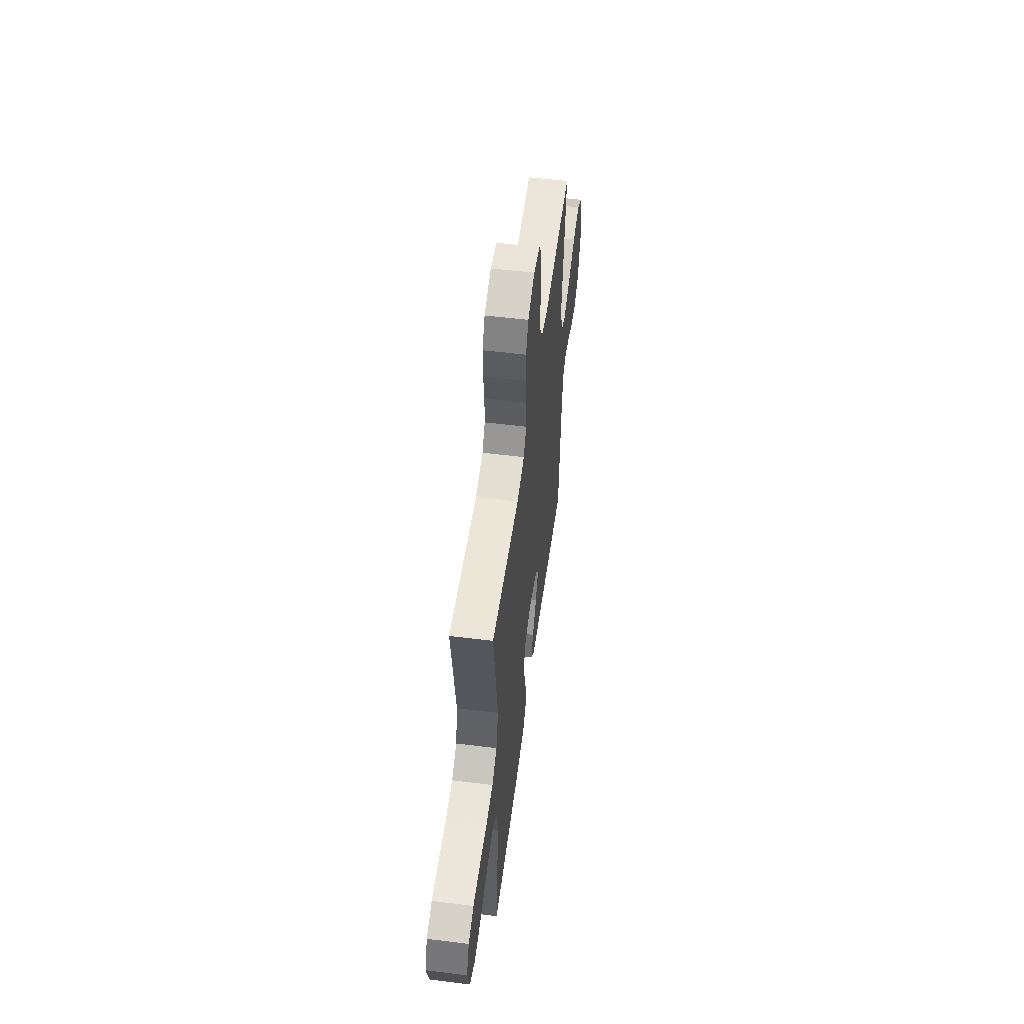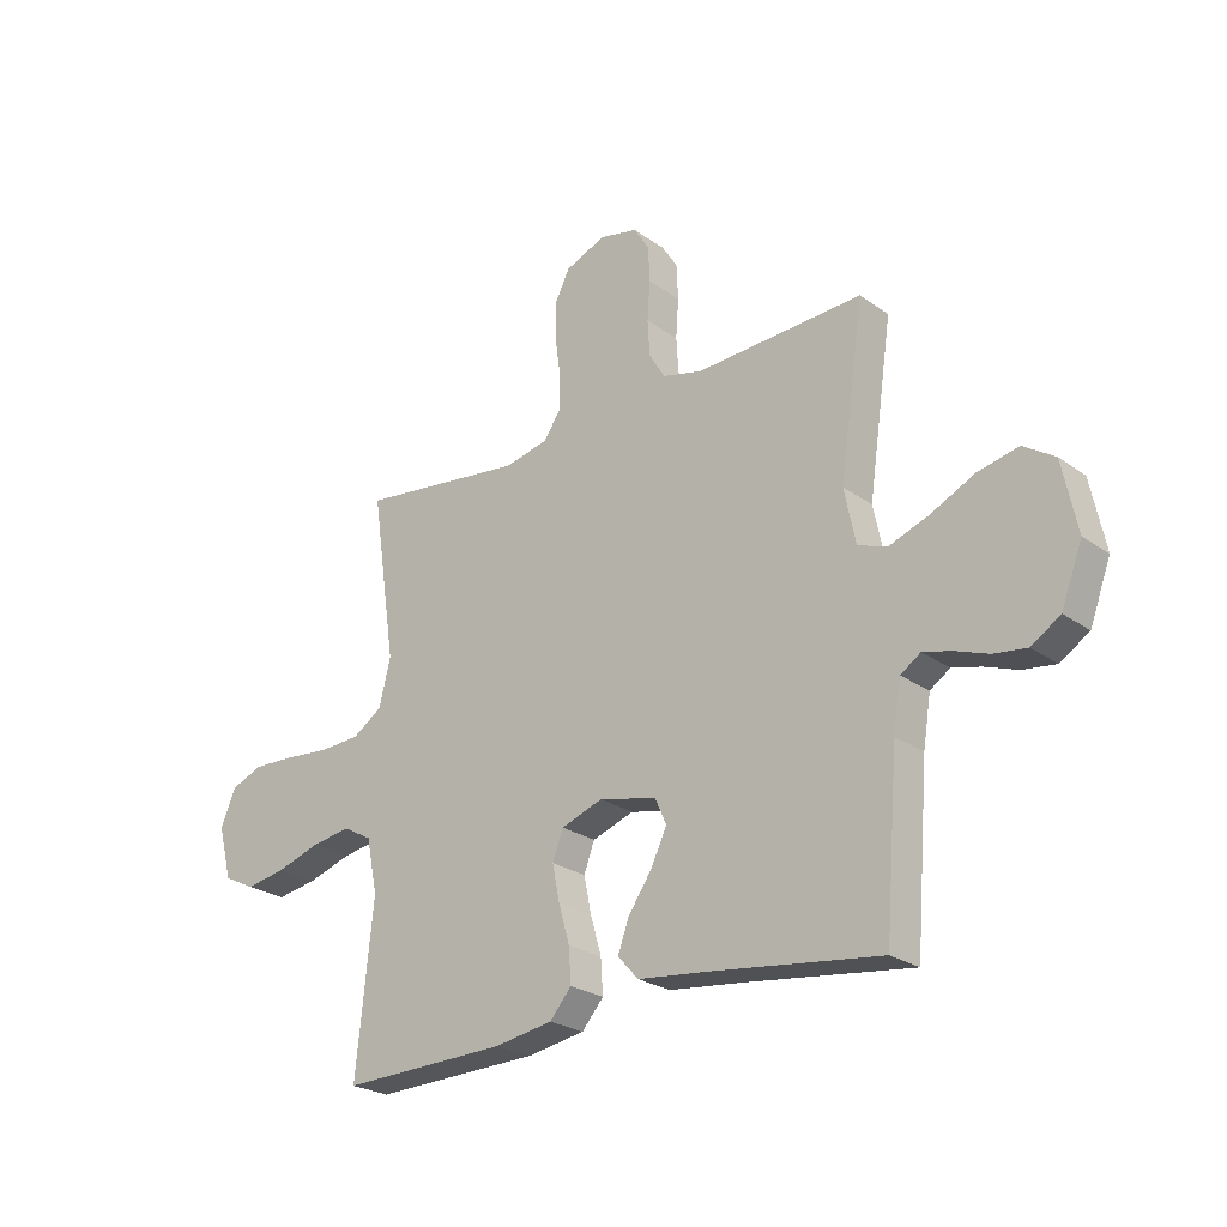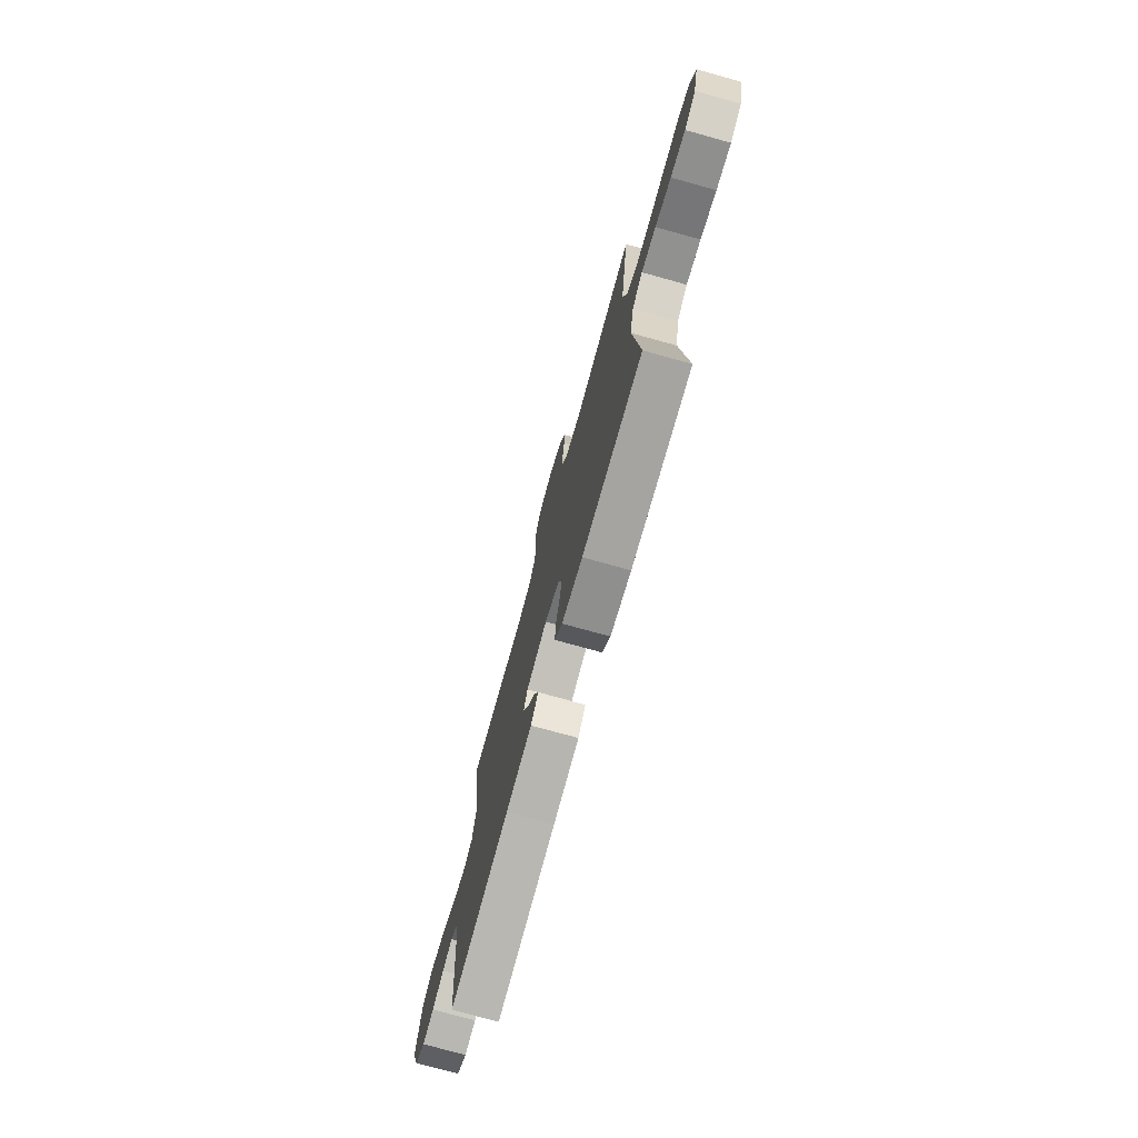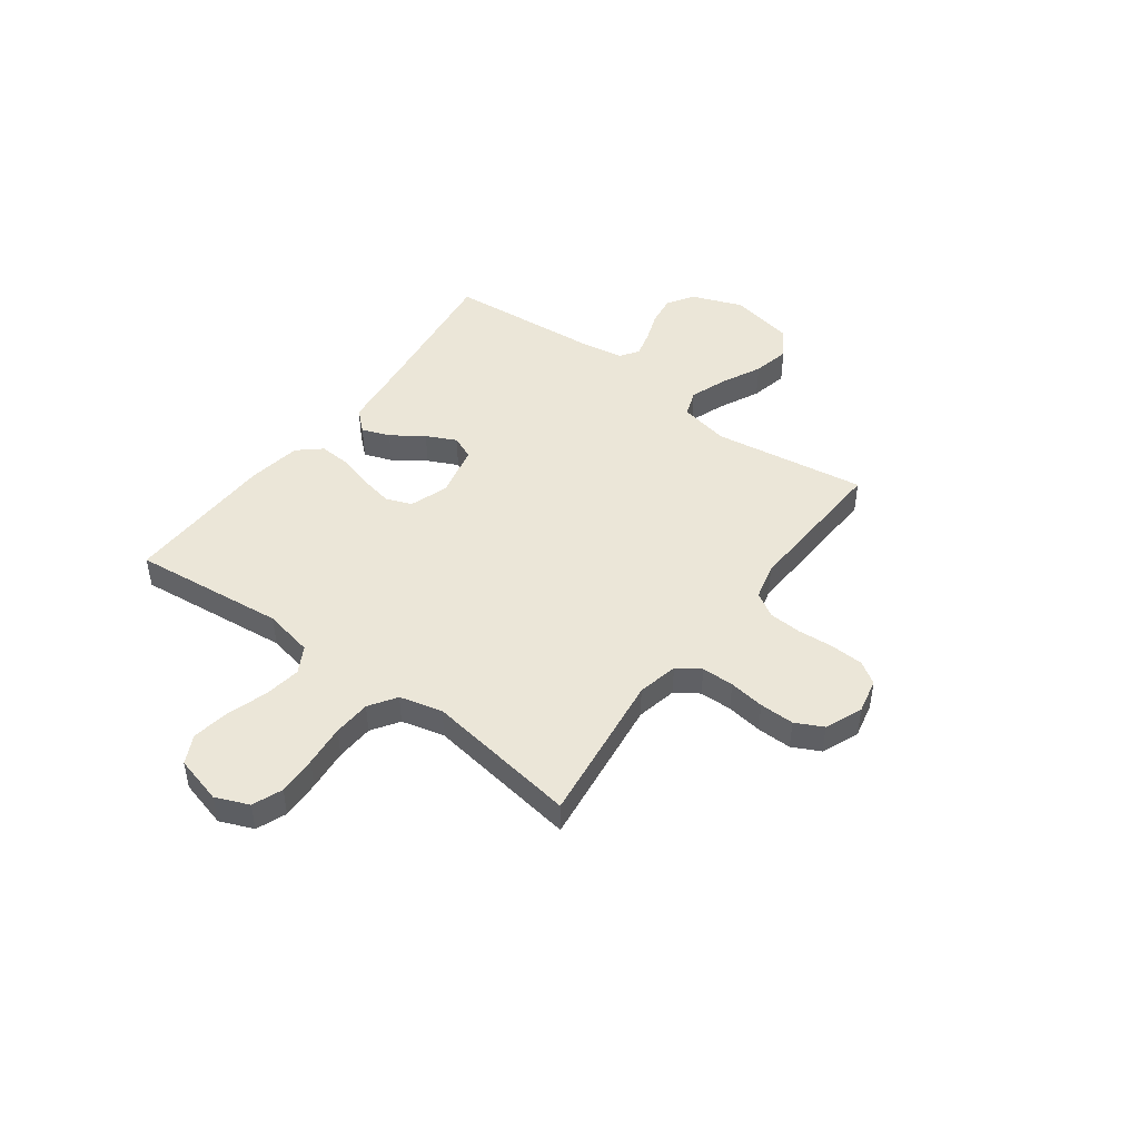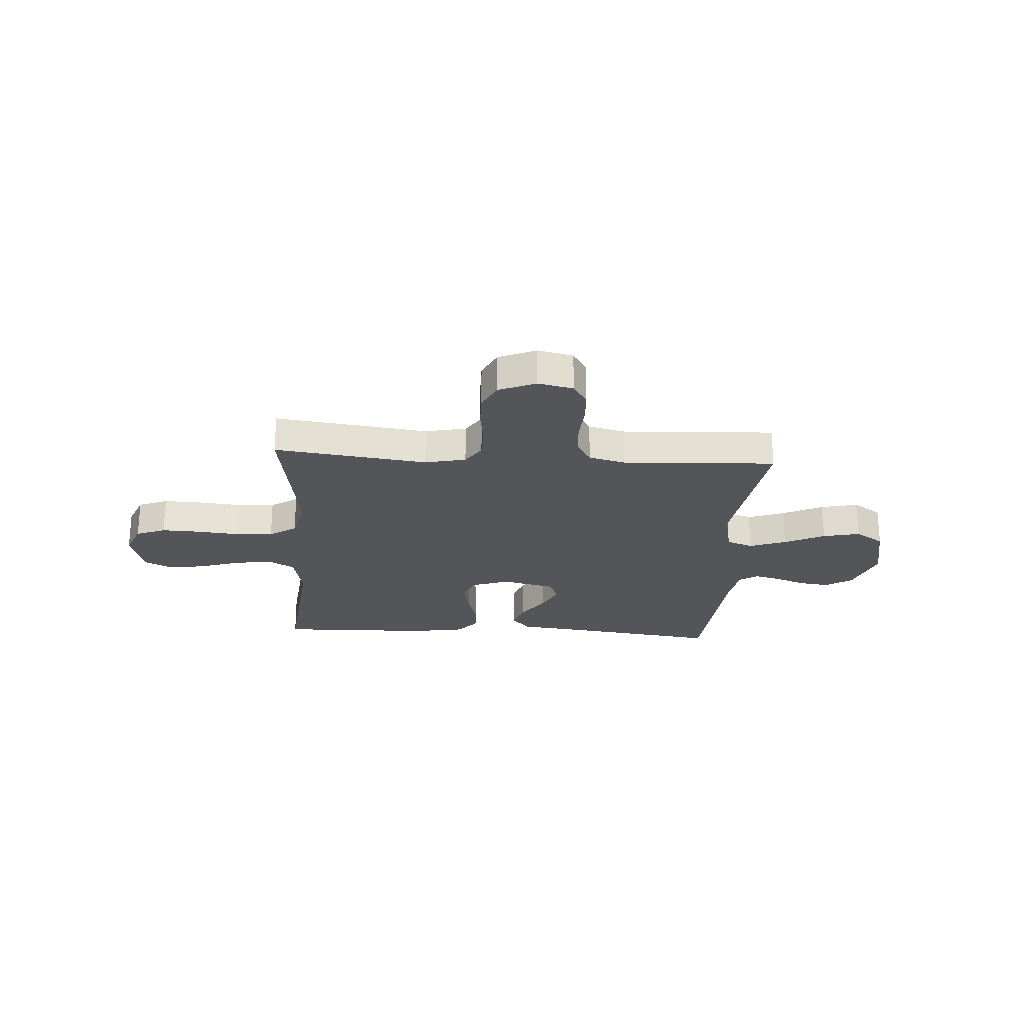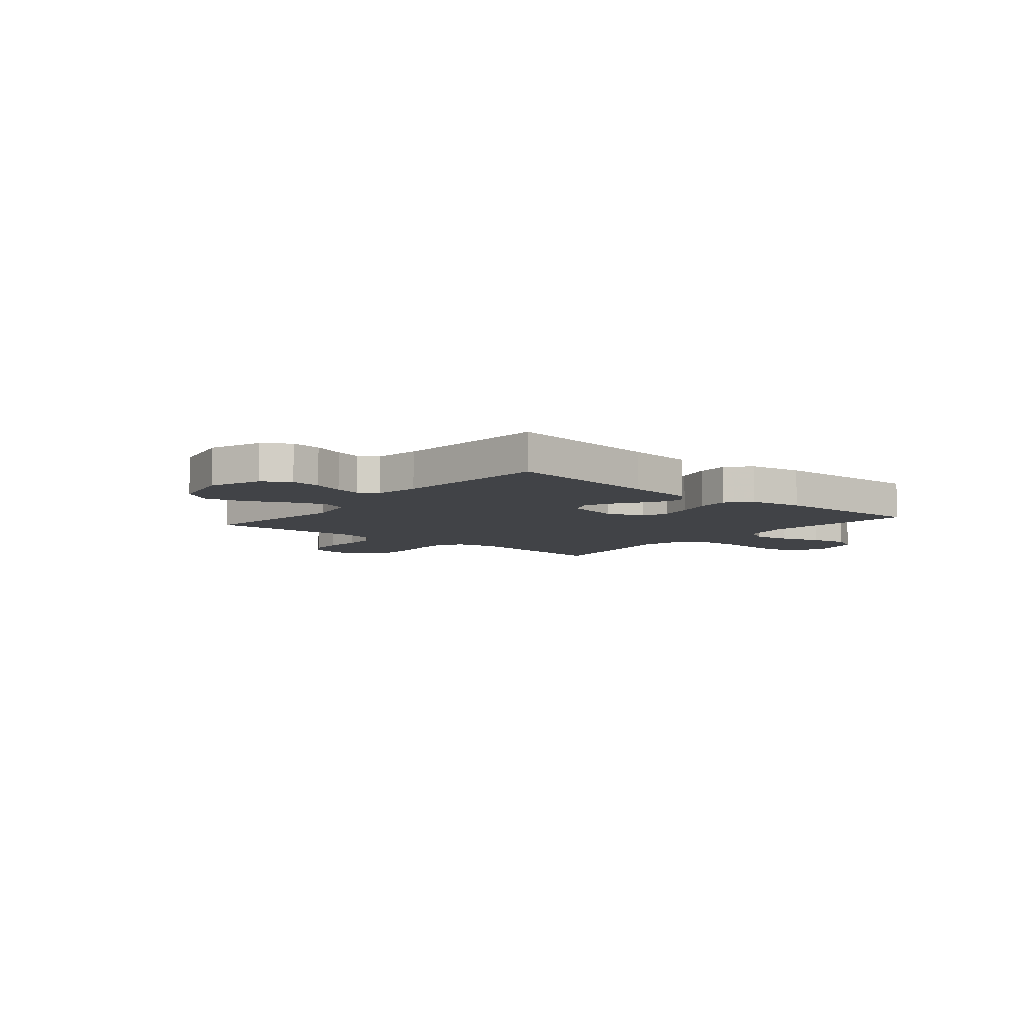
<metadata>
{"format":"obj","ext":"obj","renderer":"f3d","projection":"perspective","resolution":1024,"background":"white","views":[{"elev":54.6,"azim":-82.5,"up":"+Z"},{"elev":-24.7,"azim":41.0,"up":"+Z"},{"elev":-74.5,"azim":-105.5,"up":"+Z"},{"elev":46.4,"azim":-53.5,"up":"+Y"},{"elev":-24.4,"azim":-3.6,"up":"+Y"},{"elev":-7.3,"azim":140.4,"up":"+Y"}]}
</metadata>
<code>
v 0.5 0.07 -0.5
v 0.2 0.07 -0.461
v 0.07 0.07 -0.446
v 0.033 0.07 -0.405
v 0.053 0.07 -0.35
v 0.096 0.07 -0.288
v 0.124 0.07 -0.229
v 0.104 0.07 -0.183
v 0 0.07 -0.159
v -0.075 0.07 -0.185
v -0.094 0.07 -0.236
v -0.081 0.07 -0.3
v -0.061 0.07 -0.369
v -0.057 0.07 -0.431
v -0.096 0.07 -0.476
v -0.2 0.07 -0.493
v -0.5 0.07 -0.5
v -0.469 0.07 -0.2
v -0.489 0.07 -0.103
v -0.541 0.07 -0.074
v -0.613 0.07 -0.085
v -0.692 0.07 -0.11
v -0.765 0.07 -0.122
v -0.821 0.07 -0.094
v -0.846 0.07 0
v -0.819 0.07 0.065
v -0.761 0.07 0.088
v -0.685 0.07 0.085
v -0.603 0.07 0.077
v -0.529 0.07 0.081
v -0.476 0.07 0.116
v -0.455 0.07 0.2
v -0.5 0.07 0.5
v -0.2 0.07 0.462
v -0.12 0.07 0.479
v -0.09 0.07 0.524
v -0.089 0.07 0.587
v -0.099 0.07 0.657
v -0.1 0.07 0.725
v -0.073 0.07 0.779
v 0 0.07 0.809
v 0.069 0.07 0.794
v 0.097 0.07 0.75
v 0.1 0.07 0.686
v 0.095 0.07 0.616
v 0.099 0.07 0.552
v 0.128 0.07 0.504
v 0.2 0.07 0.486
v 0.5 0.07 0.5
v 0.456 0.07 0.2
v 0.476 0.07 0.102
v 0.528 0.07 0.083
v 0.6 0.07 0.109
v 0.679 0.07 0.147
v 0.752 0.07 0.163
v 0.808 0.07 0.126
v 0.834 0.07 0
v 0.796 0.07 -0.1
v 0.744 0.07 -0.133
v 0.685 0.07 -0.125
v 0.625 0.07 -0.103
v 0.574 0.07 -0.09
v 0.538 0.07 -0.114
v 0.524 0.07 -0.2
v 0.5 0 -0.5
v 0.2 0 -0.461
v 0.07 0 -0.446
v 0.033 0 -0.405
v 0.053 0 -0.35
v 0.096 0 -0.288
v 0.124 0 -0.229
v 0.104 0 -0.183
v 0 0 -0.159
v -0.075 0 -0.185
v -0.094 0 -0.236
v -0.081 0 -0.3
v -0.061 0 -0.369
v -0.057 0 -0.431
v -0.096 0 -0.476
v -0.2 0 -0.493
v -0.5 0 -0.5
v -0.469 0 -0.2
v -0.489 0 -0.103
v -0.541 0 -0.074
v -0.613 0 -0.085
v -0.692 0 -0.11
v -0.765 0 -0.122
v -0.821 0 -0.094
v -0.846 0 0
v -0.819 0 0.065
v -0.761 0 0.088
v -0.685 0 0.085
v -0.603 0 0.077
v -0.529 0 0.081
v -0.476 0 0.116
v -0.455 0 0.2
v -0.5 0 0.5
v -0.2 0 0.462
v -0.12 0 0.479
v -0.09 0 0.524
v -0.089 0 0.587
v -0.099 0 0.657
v -0.1 0 0.725
v -0.073 0 0.779
v 0 0 0.809
v 0.069 0 0.794
v 0.097 0 0.75
v 0.1 0 0.686
v 0.095 0 0.616
v 0.099 0 0.552
v 0.128 0 0.504
v 0.2 0 0.486
v 0.5 0 0.5
v 0.456 0 0.2
v 0.476 0 0.102
v 0.528 0 0.083
v 0.6 0 0.109
v 0.679 0 0.147
v 0.752 0 0.163
v 0.808 0 0.126
v 0.834 0 0
v 0.796 0 -0.1
v 0.744 0 -0.133
v 0.685 0 -0.125
v 0.625 0 -0.103
v 0.574 0 -0.09
v 0.538 0 -0.114
v 0.524 0 -0.2
f 58 59 60 61
f 58 61 62
f 57 58 62
f 56 57 62
f 53 54 55 56
f 52 53 56 62
f 51 52 62 63
f 48 49 50
f 47 48 50 51
f 42 43 44 45
f 42 45 46
f 41 42 46
f 40 41 46
f 37 38 39 40
f 36 37 40 46
f 35 36 46 47
f 32 33 34
f 31 32 34 35
f 26 27 28 29
f 26 29 30
f 25 26 30
f 24 25 30
f 21 22 23 24
f 20 21 24 30
f 19 20 30 31
f 15 16 17 18
f 12 13 14 15
f 11 12 15 18
f 10 11 18 19
f 3 4 5 6
f 2 3 6 7
f 64 1 2 7
f 63 64 7 8
f 51 63 8 9
f 31 35 47 51
f 19 31 51
f 9 10 19 51
f 125 124 123 122
f 126 125 122
f 126 122 121
f 126 121 120
f 120 119 118 117
f 126 120 117 116
f 127 126 116 115
f 114 113 112
f 115 114 112 111
f 109 108 107 106
f 110 109 106
f 110 106 105
f 110 105 104
f 104 103 102 101
f 110 104 101 100
f 111 110 100 99
f 98 97 96
f 99 98 96 95
f 93 92 91 90
f 94 93 90
f 94 90 89
f 94 89 88
f 88 87 86 85
f 94 88 85 84
f 95 94 84 83
f 82 81 80 79
f 79 78 77 76
f 82 79 76 75
f 83 82 75 74
f 70 69 68 67
f 71 70 67 66
f 71 66 65 128
f 72 71 128 127
f 73 72 127 115
f 115 111 99 95
f 115 95 83
f 115 83 74 73
f 1 65 66 2
f 2 66 67 3
f 3 67 68 4
f 4 68 69 5
f 5 69 70 6
f 6 70 71 7
f 7 71 72 8
f 8 72 73 9
f 9 73 74 10
f 10 74 75 11
f 11 75 76 12
f 12 76 77 13
f 13 77 78 14
f 14 78 79 15
f 15 79 80 16
f 16 80 81 17
f 17 81 82 18
f 18 82 83 19
f 19 83 84 20
f 20 84 85 21
f 21 85 86 22
f 22 86 87 23
f 23 87 88 24
f 24 88 89 25
f 25 89 90 26
f 26 90 91 27
f 27 91 92 28
f 28 92 93 29
f 29 93 94 30
f 30 94 95 31
f 31 95 96 32
f 32 96 97 33
f 33 97 98 34
f 34 98 99 35
f 35 99 100 36
f 36 100 101 37
f 37 101 102 38
f 38 102 103 39
f 39 103 104 40
f 40 104 105 41
f 41 105 106 42
f 42 106 107 43
f 43 107 108 44
f 44 108 109 45
f 45 109 110 46
f 46 110 111 47
f 47 111 112 48
f 48 112 113 49
f 49 113 114 50
f 50 114 115 51
f 51 115 116 52
f 52 116 117 53
f 53 117 118 54
f 54 118 119 55
f 55 119 120 56
f 56 120 121 57
f 57 121 122 58
f 58 122 123 59
f 59 123 124 60
f 60 124 125 61
f 61 125 126 62
f 62 126 127 63
f 63 127 128 64
f 64 128 65 1

</code>
